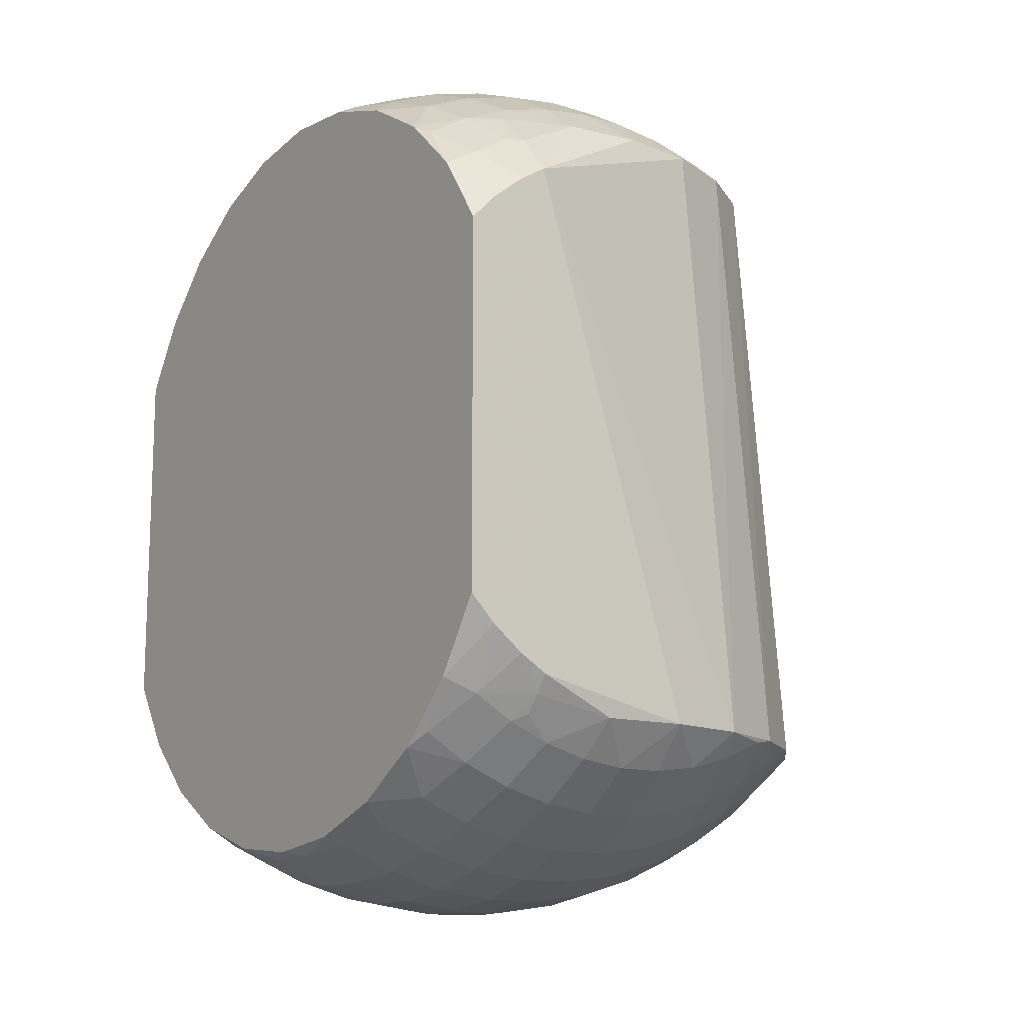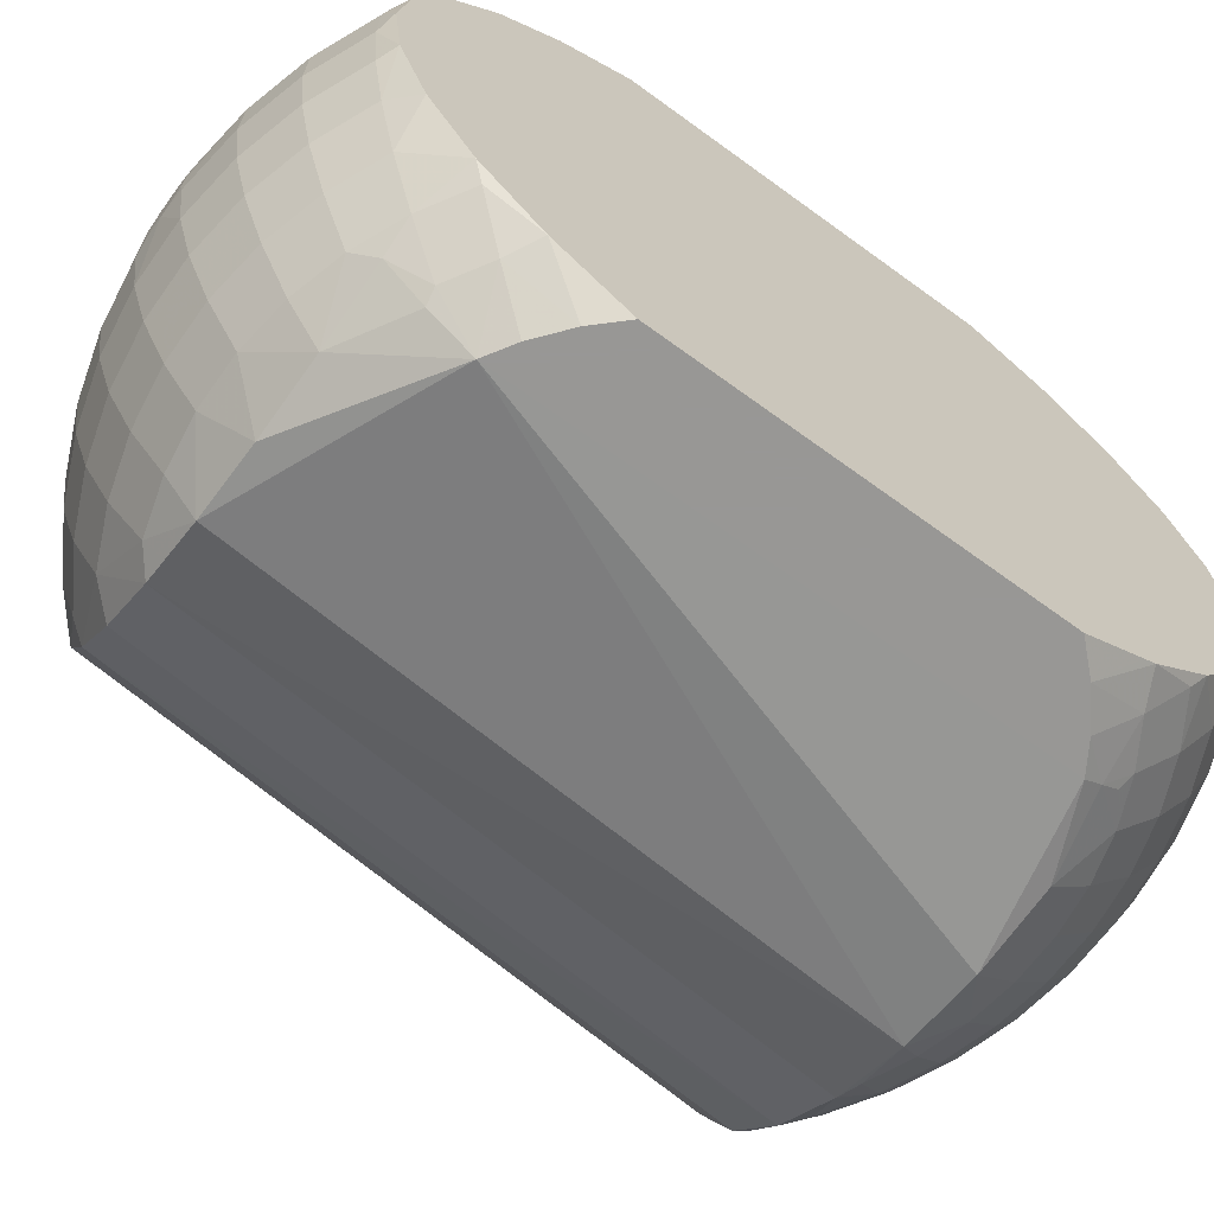
<metadata>
{"format":"obj","ext":"obj","renderer":"f3d","projection":"perspective","resolution":1024,"background":"white","views":[{"elev":-13.4,"azim":145.7,"up":"+Z"},{"elev":-68.2,"azim":53.9,"up":"+Y"}]}
</metadata>
<code>
v -0.01182 0.03891 -0.03302
v 0.01588 0.04064 0.029
v -0.002559 0.04059 -0.03302
v 0.01588 -0.04064 -0.029
v 0.01588 -0.04064 0.029
v -0.002559 -0.04059 -0.03302
v -0.01182 -0.03891 -0.03302
v -0.009192 0.03476 0.0381
v -0.03823 0.01387 -0.03302
v -0.0404 0.004707 -0.03302
v -0.0357 0.004279 0.0381
v -0.03368 0.0126 0.0381
v -0.03402 0.01776 -0.03565
v -0.03539 0.0108 -0.03708
v -0.03823 -0.01387 -0.03302
v -0.03368 -0.0126 0.0381
v -0.0357 -0.004279 0.0381
v -0.00275 -0.001587 -0.05229
v -0.003916 -0.003622 -0.05212
v -0.003175 0 -0.05229
v -0.02447 0.003622 -0.04618
v -0.024 0.0108 -0.0453
v -0.01791 0.003622 -0.0491
v -0.03056 0.003622 -0.04239
v 0.0254 0.03609 -0.02797
v 0.02252 0.04064 -0.0242
v 0.0254 0.04064 -0.02116
v 0.0254 0.0351 -0.02945
v 0.02195 0.03576 0.03136
v 0.0254 0.0351 0.02945
v 0.02249 0.04064 0.02423
v -0.01776 0.03613 -0.03352
v -0.01992 0.03056 -0.0376
v -0.02045 0.03515 -0.03302
v 0.01588 0.03909 -0.03105
v 0.01255 0.03613 -0.0358
v 0.006841 0.04009 -0.03302
v -0.03016 0.01066 0.04149
v -0.02975 0.0202 0.0381
v -0.03402 0.02229 -0.03302
v -0.03163 0.02515 -0.03302
v -0.007997 0.03613 -0.03708
v 0.0254 -0.0351 -0.02945
v 0.02252 -0.04064 -0.0242
v 0.02179 -0.03613 -0.03105
v 0.02252 -0.01776 -0.04384
v 0.01631 -0.01776 -0.04651
v 0.02343 -0.0108 -0.0456
v 0.0254 -0.01936 -0.04153
v 0.02119 -0.02439 -0.04124
v 0.0254 -0.009916 -0.04473
v -0.03608 0.003622 -0.03781
v -0.02998 0.0108 -0.04158
v -0.0217 0.02439 -0.04097
v -0.01589 0.02439 -0.04355
v -0.03631 0.0177 -0.03302
v -0.0404 -0.004707 -0.03302
v -0.03539 -0.0108 -0.03708
v -0.03608 -0.003622 -0.03781
v -0.03402 -0.01776 -0.03565
v -0.02882 -0.01776 -0.03998
v -0.02998 -0.0108 -0.04158
v -0.02711 -0.02439 -0.03761
v -0.02489 -0.03056 -0.03452
v -0.02799 -0.02951 -0.03302
v -0.02307 -0.01776 -0.04355
v -0.01081 0.0108 -0.05011
v -0.003841 0.0108 -0.05112
v -0.01102 0.003622 -0.05109
v -0.01039 0.01776 -0.04818
v 0.0254 0.03573 0.02851
v 0.0254 0.04064 0.02116
v 0.007801 0.0351 0.0381
v 0.01588 0.03226 0.0381
v 0.01588 0.03673 0.03381
v -0.01412 0.0328 0.0381
v -0.01715 0.0316 0.0381
v -0.02046 0.02925 0.0381
v -0.02413 0.02666 0.0381
v 0.02454 0.03021 0.03506
v 0.01896 0.04064 0.02708
v 0.01408 0.03021 0.04041
v -0.01763 0.03638 -0.03302
v -0.01458 0.03056 -0.03998
v -0.008971 0.03056 -0.0416
v -0.009774 0.02439 -0.04532
v -0.013 0.03613 -0.03563
v 0.01408 0.03056 -0.04016
v 0.01733 0.03613 -0.03374
v -0.003189 0.03056 -0.04243
v -0.003474 0.02439 -0.04623
v -0.003693 0.01776 -0.04915
v 0.002891 0.02439 -0.04627
v 0.003073 0.01776 -0.04919
v 0.0254 -0.03573 0.02851
v 0.02249 -0.04064 0.02423
v 0.0254 -0.04064 0.02116
v 0.0254 -0.0351 0.02945
v 0.01899 -0.04064 -0.02706
v 0.0254 -0.03609 -0.02797
v 0.0254 -0.04064 -0.02116
v 0.0254 -0.02789 -0.03635
v 0.01945 -0.03056 -0.03785
v 0.002084 -0.04034 -0.03302
v 0.01588 -0.03909 -0.03105
v 0.006841 -0.04009 -0.03302
v 0.01255 -0.03613 -0.0358
v 0.01588 -0.03744 -0.03302
v 0.01733 -0.03613 -0.03374
v -0.007997 -0.03613 -0.03708
v -0.02045 -0.03515 -0.03302
v 0.01408 -0.03056 -0.04016
v -0.02418 -0.01066 0.04523
v -0.02327 -0.01755 0.04353
v -0.01774 -0.01066 0.04813
v -0.02464 -0.003575 0.04609
v 0.02119 -0.0241 0.04141
v 0.0254 -0.02789 0.03635
v 0.0254 -0.01936 0.04153
v 0.01624 -0.01755 0.04661
v 0.0153 -0.0241 0.04392
v -0.003326 0.03021 0.04267
v 0.002562 0.03021 0.04272
v -0.000716 0.03595 0.0381
v -0.009151 0.03021 0.04181
v 0.02388 -0.003622 -0.04648
v 0.01729 -0.003622 -0.04932
v 0.0254 0 -0.04582
v 0.0254 -0.003601 -0.04542
v 0.01696 -0.0108 -0.04838
v 0.009782 -0.01776 -0.0483
v 0.01588 0.04064 -0.029
v 0.01899 0.04064 -0.02706
v 0.002084 0.04034 -0.03302
v 0.01588 0.03744 -0.03302
v 0.02179 0.03613 -0.03105
v 0.0254 0.009916 -0.04473
v 0.02252 0.01776 -0.04384
v 0.0254 0.01936 -0.04153
v -0.02489 0.03056 -0.03452
v -0.01689 0.01776 -0.0463
v -0.02307 0.01776 -0.04355
v -0.02902 0.01755 0.03993
v -0.02327 0.01755 0.04353
v -0.03631 -0.0177 -0.03302
v -0.03402 -0.02229 -0.03302
v -0.03056 -0.003622 -0.04239
v -0.024 -0.0108 -0.0453
v -0.02447 -0.003622 -0.04618
v -0.03201 -0.02439 -0.03354
v -0.03163 -0.02515 -0.03302
v 0.003175 0 -0.05229
v 0.01037 -0.003622 -0.05122
v 0.003259 -0.003622 -0.05216
v 0 -0.003175 -0.05229
v -0.001587 -0.00275 -0.05229
v 0.01744 0.03576 0.03408
v 0.007631 0.03512 0.0381
v -0.0148 0.03021 0.04016
v -0.01609 0.0241 0.04364
v 0.0254 0.02795 0.0363
v 0.0254 0.02789 0.03635
v 0.0195 0.03021 0.0381
v 0.0153 0.0241 0.04392
v 0.008401 0.03021 0.04197
v 0.009131 0.0241 0.04561
v 0.02381 0.003575 0.04653
v 0.01688 0.01066 0.04844
v 0.0172 0.003575 0.04936
v -0.002842 0.03613 -0.03782
v 0.002654 0.03056 -0.04247
v 0.009202 0.02439 -0.04544
v 0.008446 0.03056 -0.04171
v 0.02195 -0.03576 0.03136
v 0.01896 -0.04064 0.02708
v 0.02454 -0.03021 0.03506
v 0.01744 -0.03576 0.03408
v 0.0254 -0.02795 0.0363
v 0.02445 -0.03056 -0.03483
v 0.006691 -0.0401 -0.03302
v -0.013 -0.03613 -0.03563
v -0.01689 -0.01776 -0.0463
v -0.01039 -0.01776 -0.04818
v -0.009774 -0.02439 -0.04532
v -0.01757 -0.0108 -0.04816
v -0.01081 -0.0108 -0.05011
v 0.01534 -0.02439 -0.04375
v 0.008446 -0.03056 -0.04171
v 0.009202 -0.02439 -0.04544
v 0.002891 -0.02439 -0.04627
v 0.003073 -0.01776 -0.04919
v -0.002842 -0.03613 -0.03782
v -0.01791 -0.003622 -0.0491
v -0.02975 -0.0202 0.0381
v -0.02902 -0.01755 0.03993
v -0.03073 0.003575 0.04228
v -0.03016 -0.01066 0.04149
v -0.03073 -0.003575 0.04228
v -0.01808 -0.003575 0.04904
v -0.01118 -0.003575 0.05106
v 0.02249 -0.01755 0.04394
v 0.009131 -0.0241 0.04561
v 0.0195 -0.03021 0.0381
v -0.01097 -0.01066 0.0501
v -0.01056 -0.01755 0.04822
v -0.01707 -0.01755 0.04632
v 0.01588 -0.03673 0.03381
v 0.007801 -0.0351 0.0381
v -0.008358 0.03488 0.0381
v -0.009946 0.0241 0.04544
v -0.01056 0.01755 0.04822
v -0.01707 0.01755 0.04632
v -0.01774 0.01066 0.04813
v -0.02193 0.0241 0.04102
v -0.02777 0.02247 0.0381
v 0.01007 0.01066 0.05029
v 0.002955 0.01755 0.04927
v 0.00307 0.01066 0.0512
v 0.00969 0.01755 0.0484
v 0.003197 0.0108 -0.05116
v 0.006691 0.0401 -0.03302
v 0.01945 0.03056 -0.03785
v -0.03201 0.02439 -0.03354
v -0.01757 0.0108 -0.04816
v -0.02882 0.01776 -0.03998
v -0.02418 0.01066 0.04523
v 0.00275 -0.001587 -0.05229
v -0.003916 0.003622 -0.05212
v 0.00275 0.001587 -0.05229
v 0.003259 0.003622 -0.05216
v 0.02119 0.0241 0.04141
v 0.0254 0.01936 0.04153
v 0.02249 0.01755 0.04394
v 0.0254 0.01064 0.04449
v 0.0254 0.009916 0.04473
v 0.02337 0.01066 0.04566
v 0.01624 0.01755 0.04661
v 0.02381 -0.003575 0.04653
v 0.0254 0 0.04582
v 0.01688 -0.01066 0.04844
v 0.0172 -0.003575 0.04936
v 0.01007 -0.01066 0.05029
v 0.01026 0.003575 0.05125
v 0.0254 0.003555 0.04543
v 0.01534 0.02439 -0.04375
v 0.01631 0.01776 -0.04651
v 0.002365 0.03613 -0.03786
v -0.01776 -0.03613 -0.03352
v -0.01763 -0.03638 -0.03302
v -0.01458 -0.03056 -0.03998
v -0.008971 -0.03056 -0.0416
v -0.003693 -0.01776 -0.04915
v -0.003474 -0.02439 -0.04623
v 0.01018 -0.0108 -0.05024
v 0.002365 -0.03613 -0.03786
v -0.01102 -0.003622 -0.05109
v -0.02777 -0.02247 0.0381
v 0.0254 -0.01064 0.04449
v 0.0254 -0.009916 0.04473
v -0.003836 -0.01755 0.04921
v -0.003615 -0.0241 0.04637
v 0.002784 -0.0241 0.04643
v 0.002955 -0.01755 0.04927
v 0.00969 -0.01755 0.0484
v -0.01609 -0.0241 0.04364
v 0.01588 -0.03226 0.0381
v -0.003836 0.01755 0.04921
v 0.002784 0.0241 0.04643
v 0.02388 0.003622 -0.04648
v 0.01037 0.003622 -0.05122
v 0.001587 0.00275 -0.05229
v 0 0.003175 -0.05229
v -0.001587 0.00275 -0.05229
v -0.02799 0.02951 -0.03302
v -0.02711 0.02439 -0.03761
v -0.02464 0.003575 0.04609
v 0.001587 -0.00275 -0.05229
v -0.00275 0.001587 -0.05229
v 0.0254 -0.003555 0.04543
v 0.02337 -0.01066 0.04566
v 0.01026 -0.003575 0.05125
v 0.003129 0.003575 0.05217
v 0.009782 0.01776 -0.0483
v 0.01696 0.0108 -0.04838
v 0.007529 0.03613 -0.03718
v -0.01992 -0.03056 -0.0376
v -0.01589 -0.02439 -0.04355
v -0.003841 -0.0108 -0.05112
v 0.007529 -0.03613 -0.03718
v 0.002654 -0.03056 -0.04247
v -0.01808 0.003575 0.04904
v -0.01118 0.003575 0.05106
v -0.01097 0.01066 0.0501
v -0.003175 0 0.05229
v -0.004062 -0.003575 0.05211
v -0.004062 0.003575 0.05211
v -0.00275 0.001587 0.05229
v 0.008401 -0.03021 0.04197
v 0.002562 -0.03021 0.04272
v -0.003326 -0.03021 0.04267
v -0.000716 -0.03595 0.0381
v -0.003986 -0.01066 0.05114
v 0 -0.003175 0.05229
v -0.02193 -0.0241 0.04102
v 0.01408 -0.03021 0.04041
v -0.003615 0.0241 0.04637
v 0.0254 0.003601 -0.04542
v 0.02343 0.0108 -0.0456
v 0.01729 0.003622 -0.04932
v 0.01018 0.0108 -0.05024
v 0.02445 0.03056 -0.03483
v 0.0254 0.02789 -0.03635
v 0.02119 0.02439 -0.04124
v 0.003175 0 0.05229
v -0.0217 -0.02439 -0.04097
v 0.003197 -0.0108 -0.05116
v -0.003189 -0.03056 -0.04243
v -0.003986 0.01066 0.05114
v -0.001587 -0.00275 0.05229
v -0.009946 -0.0241 0.04544
v -0.009192 -0.03476 0.0381
v 0.007631 -0.03512 0.0381
v 0.00307 -0.01066 0.0512
v -0.02413 -0.02666 0.0381
v 0.00275 0.001587 0.05229
v 0.003136 -0.000146 0.05229
v 0.00275 -0.001587 0.05229
v -0.00275 -0.001587 0.05229
v -0.008358 -0.03488 0.0381
v 0.003129 -0.003575 0.05217
v 0.001587 -0.00275 0.05229
v -0.01715 -0.0316 0.0381
v 0.003136 0.000146 0.05229
v 0 0.003175 0.05229
v -0.009151 -0.03021 0.04181
v -0.02046 -0.02925 0.0381
v 0.001587 0.00275 0.05229
v -0.001587 0.00275 0.05229
v -0.0148 -0.03021 0.04016
v -0.01412 -0.0328 0.0381
f 1 2 3
f 4 5 6
f 7 6 5
f 8 2 1
f 9 10 11
f 9 11 12
f 9 13 14
f 9 14 10
f 15 16 17
f 18 19 20
f 21 22 23
f 21 24 22
f 25 26 27
f 25 28 26
f 29 30 31
f 32 33 34
f 35 36 37
f 11 38 12
f 39 40 12
f 39 41 40
f 42 1 3
f 43 44 45
f 46 47 48
f 46 49 50
f 46 51 49
f 46 48 51
f 52 14 24
f 52 10 14
f 53 22 24
f 53 24 14
f 54 33 55
f 56 12 40
f 56 9 12
f 56 40 13
f 56 13 9
f 57 58 15
f 57 59 58
f 57 15 17
f 60 15 58
f 60 58 61
f 62 61 58
f 63 64 65
f 63 61 66
f 67 68 69
f 67 70 68
f 67 69 23
f 71 72 31
f 71 31 30
f 73 74 75
f 73 75 2
f 76 8 1
f 76 1 77
f 78 34 79
f 78 77 34
f 80 30 29
f 81 2 29
f 81 29 31
f 82 74 73
f 83 32 34
f 83 1 32
f 83 34 77
f 83 77 1
f 84 33 32
f 84 55 33
f 84 42 85
f 84 85 86
f 84 86 55
f 87 32 1
f 87 1 42
f 87 84 32
f 87 42 84
f 88 36 89
f 90 85 42
f 90 86 85
f 90 91 86
f 92 91 93
f 92 68 70
f 92 70 86
f 92 86 91
f 94 92 93
f 95 96 97
f 95 98 96
f 99 45 44
f 100 101 44
f 100 44 43
f 102 50 49
f 102 103 50
f 104 4 6
f 105 99 4
f 105 45 99
f 105 4 106
f 105 106 107
f 105 107 108
f 109 45 105
f 109 105 108
f 109 108 107
f 110 6 7
f 111 65 64
f 112 109 107
f 112 103 109
f 113 114 115
f 113 115 116
f 117 118 119
f 117 120 121
f 122 123 124
f 122 8 125
f 126 48 127
f 126 128 129
f 126 129 51
f 126 51 48
f 130 48 47
f 130 127 48
f 130 47 131
f 132 35 37
f 132 133 35
f 132 134 3
f 132 3 2
f 135 36 35
f 135 89 36
f 135 35 89
f 136 35 133
f 136 89 35
f 136 133 26
f 136 26 28
f 137 138 139
f 140 34 33
f 141 54 55
f 141 70 67
f 141 86 70
f 141 55 86
f 142 141 22
f 142 54 141
f 143 38 144
f 143 12 38
f 143 39 12
f 145 60 146
f 145 15 60
f 145 146 16
f 145 16 15
f 147 58 59
f 147 62 58
f 148 66 61
f 148 61 62
f 148 147 149
f 148 62 147
f 150 65 151
f 150 63 65
f 150 151 146
f 150 146 60
f 150 60 61
f 150 61 63
f 152 153 154
f 155 19 156
f 157 75 74
f 157 80 29
f 157 29 2
f 157 2 75
f 158 124 123
f 158 123 73
f 158 2 124
f 158 73 2
f 159 76 77
f 159 160 125
f 159 125 8
f 159 8 76
f 161 80 162
f 161 30 80
f 163 162 80
f 163 74 82
f 163 157 74
f 163 80 157
f 163 82 164
f 165 73 123
f 165 82 73
f 165 164 82
f 165 166 164
f 167 168 169
f 170 42 3
f 170 90 42
f 171 93 91
f 171 91 90
f 171 172 93
f 171 173 172
f 174 175 96
f 174 96 98
f 174 98 176
f 174 176 177
f 174 5 175
f 174 177 5
f 178 118 176
f 178 176 98
f 179 102 43
f 179 43 45
f 179 103 102
f 179 45 109
f 179 109 103
f 180 106 4
f 180 4 104
f 181 110 7
f 182 183 184
f 182 66 148
f 182 148 185
f 182 185 186
f 182 186 183
f 187 50 103
f 187 103 112
f 187 188 189
f 187 112 188
f 187 46 50
f 187 47 46
f 187 131 47
f 187 189 131
f 190 131 189
f 190 191 131
f 192 6 110
f 193 186 185
f 193 148 149
f 193 185 148
f 194 195 16
f 194 146 151
f 194 16 146
f 194 151 65
f 196 38 11
f 197 195 114
f 197 114 113
f 197 16 195
f 197 198 17
f 197 17 16
f 197 116 198
f 197 113 116
f 199 116 115
f 199 115 200
f 201 117 119
f 201 120 117
f 202 121 120
f 203 176 118
f 203 118 117
f 203 177 176
f 203 117 121
f 204 200 115
f 204 115 205
f 206 115 114
f 206 205 115
f 207 5 177
f 207 208 5
f 209 8 122
f 209 122 124
f 209 2 8
f 209 124 2
f 210 160 211
f 210 125 160
f 212 211 160
f 212 160 144
f 212 213 211
f 212 144 213
f 214 144 160
f 214 79 215
f 214 160 159
f 214 215 39
f 214 78 79
f 214 39 143
f 214 143 144
f 214 77 78
f 214 159 77
f 216 169 168
f 217 218 216
f 217 216 219
f 220 68 92
f 220 92 94
f 221 132 37
f 221 134 132
f 222 88 89
f 223 40 41
f 223 13 40
f 224 22 141
f 224 141 67
f 224 23 22
f 224 67 23
f 225 22 53
f 225 142 22
f 225 14 13
f 225 53 14
f 225 13 223
f 226 144 38
f 226 213 144
f 227 152 154
f 228 69 68
f 228 20 69
f 229 230 152
f 231 232 162
f 231 162 163
f 231 163 164
f 231 233 232
f 234 233 235
f 234 232 233
f 236 235 233
f 236 168 167
f 236 167 235
f 237 216 168
f 237 219 216
f 237 168 236
f 237 236 233
f 237 164 166
f 237 166 219
f 237 231 164
f 237 233 231
f 238 239 167
f 240 238 241
f 240 242 120
f 240 241 242
f 243 169 216
f 244 235 167
f 244 167 239
f 245 88 222
f 245 173 88
f 245 172 173
f 246 245 138
f 247 3 134
f 247 170 3
f 247 134 221
f 247 221 37
f 247 90 170
f 247 171 90
f 248 7 249
f 248 181 7
f 248 249 111
f 250 251 110
f 250 110 181
f 250 181 248
f 250 184 251
f 252 253 184
f 252 184 183
f 252 190 253
f 252 191 190
f 254 154 153
f 254 130 131
f 254 153 127
f 254 127 130
f 255 180 104
f 255 104 6
f 255 6 192
f 255 106 180
f 256 20 19
f 256 69 20
f 256 186 193
f 257 194 65
f 258 259 201
f 258 201 119
f 260 205 261
f 262 260 261
f 262 263 260
f 264 202 120
f 264 120 242
f 264 242 263
f 264 262 202
f 264 263 262
f 265 206 114
f 265 205 206
f 266 208 207
f 266 177 203
f 266 207 177
f 267 218 217
f 268 165 123
f 268 166 165
f 268 267 217
f 268 219 166
f 268 217 219
f 268 123 122
f 269 128 126
f 270 153 152
f 270 152 230
f 271 230 229
f 272 68 220
f 272 228 68
f 272 273 228
f 272 220 230
f 272 230 271
f 274 223 41
f 274 34 140
f 274 79 34
f 274 215 79
f 274 41 39
f 274 39 215
f 275 225 223
f 275 223 274
f 275 54 142
f 275 142 225
f 275 274 140
f 275 33 54
f 275 140 33
f 276 38 196
f 276 226 38
f 276 213 226
f 277 154 155
f 277 227 154
f 18 156 19
f 278 228 273
f 278 20 228
f 279 238 259
f 279 239 238
f 280 120 201
f 280 240 120
f 280 201 259
f 280 259 238
f 280 238 240
f 281 242 241
f 282 216 218
f 282 243 216
f 283 246 284
f 283 220 94
f 283 94 93
f 283 93 172
f 283 172 245
f 283 245 246
f 285 173 171
f 285 171 247
f 285 36 88
f 285 88 173
f 285 37 36
f 285 247 37
f 286 248 111
f 286 250 248
f 286 111 64
f 286 64 63
f 287 182 184
f 287 184 250
f 287 250 286
f 288 183 186
f 288 252 183
f 288 256 19
f 288 186 256
f 288 19 155
f 289 107 106
f 289 106 255
f 289 112 107
f 289 188 112
f 290 189 188
f 290 190 189
f 290 188 289
f 290 289 255
f 290 253 190
f 291 292 213
f 291 213 276
f 293 211 213
f 293 213 292
f 294 200 295
f 294 292 200
f 294 296 292
f 294 297 296
f 298 299 208
f 298 202 262
f 298 262 299
f 298 121 202
f 300 262 261
f 300 299 262
f 301 299 300
f 302 204 205
f 302 205 260
f 302 295 200
f 302 200 204
f 302 303 295
f 304 265 114
f 304 194 257
f 304 114 195
f 304 195 194
f 305 203 121
f 305 266 203
f 305 121 298
f 305 208 266
f 305 298 208
f 306 268 122
f 306 122 125
f 306 125 210
f 306 267 268
f 306 210 211
f 306 211 267
f 307 128 269
f 307 269 137
f 308 137 269
f 308 138 137
f 308 269 309
f 308 309 284
f 308 246 138
f 308 284 246
f 310 283 284
f 310 220 283
f 310 309 270
f 310 284 309
f 310 230 220
f 310 270 230
f 311 28 312
f 311 136 28
f 311 312 222
f 311 89 136
f 311 222 89
f 313 312 139
f 313 139 138
f 313 138 245
f 313 245 222
f 313 222 312
f 314 281 243
f 315 66 182
f 315 182 287
f 315 63 66
f 315 286 63
f 315 287 286
f 316 191 252
f 316 252 288
f 316 131 191
f 316 254 131
f 316 154 254
f 316 155 154
f 316 288 155
f 317 255 192
f 317 290 255
f 317 110 251
f 317 192 110
f 317 253 290
f 317 184 253
f 317 251 184
f 318 292 296
f 318 293 292
f 318 218 267
f 318 267 211
f 318 211 293
f 319 295 303
f 320 261 205
f 320 205 265
f 321 7 5
f 322 208 299
f 322 299 301
f 322 5 208
f 322 301 5
f 323 260 263
f 323 302 260
f 323 263 242
f 323 303 302
f 324 304 257
f 324 257 65
f 324 65 111
f 325 243 282
f 326 327 281
f 326 281 314
f 328 294 295
f 328 295 319
f 329 300 321
f 329 301 300
f 329 321 5
f 329 5 301
f 330 327 331
f 330 281 327
f 330 242 281
f 330 323 242
f 330 331 303
f 330 303 323
f 332 111 249
f 332 249 7
f 333 314 243
f 333 243 325
f 334 282 218
f 334 218 318
f 334 318 296
f 335 320 265
f 335 321 300
f 335 300 261
f 335 261 320
f 336 304 324
f 336 332 304
f 336 324 111
f 336 111 332
f 337 325 282
f 337 282 334
f 338 296 297
f 338 334 296
f 339 335 265
f 339 265 304
f 339 304 332
f 339 321 335
f 340 321 339
f 340 339 332
f 340 7 321
f 340 332 7
f 57 52 59
f 57 10 52
f 57 11 10
f 57 17 11
f 99 101 97
f 99 5 4
f 99 97 96
f 99 96 175
f 99 44 101
f 99 175 5
f 132 72 27
f 132 31 72
f 132 27 26
f 132 81 31
f 132 26 133
f 132 2 81
f 147 21 149
f 147 24 21
f 147 59 52
f 147 52 24
f 193 149 21
f 193 21 23
f 196 11 17
f 196 17 198
f 238 167 169
f 238 169 241
f 256 193 23
f 256 23 69
f 269 127 309
f 269 126 127
f 270 309 127
f 270 127 153
f 276 196 198
f 276 198 116
f 278 18 20
f 278 155 156
f 278 272 271
f 278 152 227
f 278 227 277
f 278 229 152
f 278 271 229
f 278 273 272
f 278 277 155
f 278 156 18
f 281 241 169
f 281 169 243
f 291 200 292
f 291 199 200
f 291 276 116
f 291 116 199
f 307 97 101
f 307 258 119
f 307 119 118
f 307 25 27
f 307 100 43
f 307 49 51
f 307 27 72
f 307 178 98
f 307 137 139
f 307 30 161
f 307 232 234
f 307 28 25
f 307 71 30
f 307 98 95
f 307 244 239
f 307 43 102
f 307 51 129
f 307 72 71
f 307 162 232
f 307 139 312
f 307 95 97
f 307 101 100
f 307 102 49
f 307 129 128
f 307 239 279
f 307 161 162
f 307 118 178
f 307 234 235
f 307 235 244
f 307 259 258
f 307 312 28
f 307 279 259
f 338 326 314
f 338 303 331
f 338 297 294
f 338 331 327
f 338 328 319
f 338 319 303
f 338 333 325
f 338 327 326
f 338 294 328
f 338 314 333
f 338 337 334
f 338 325 337

</code>
